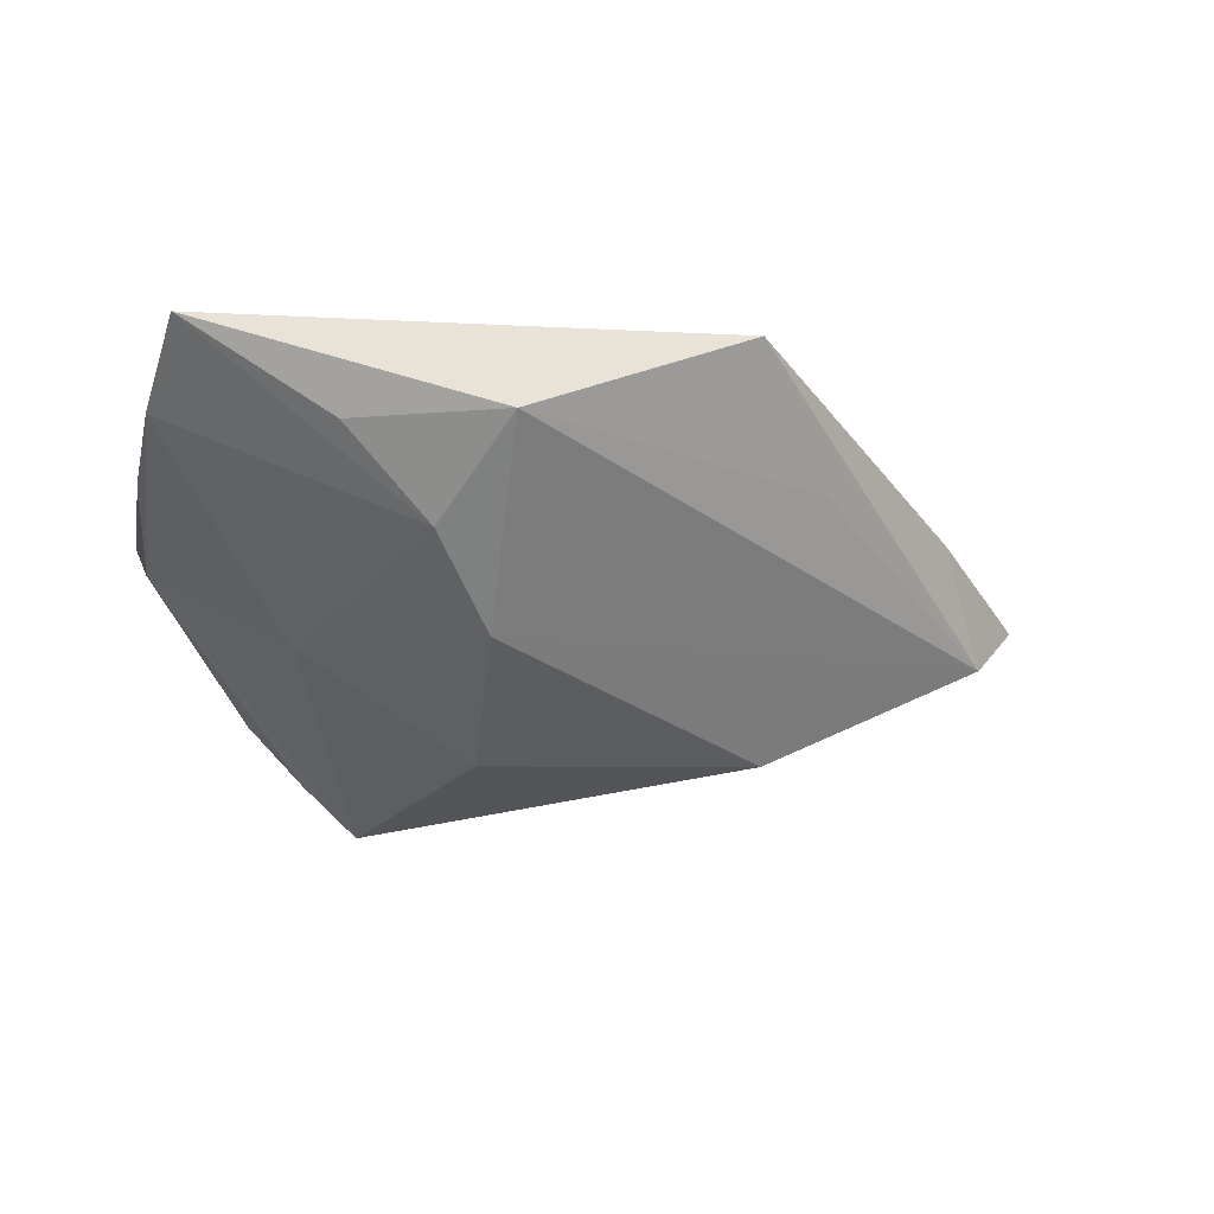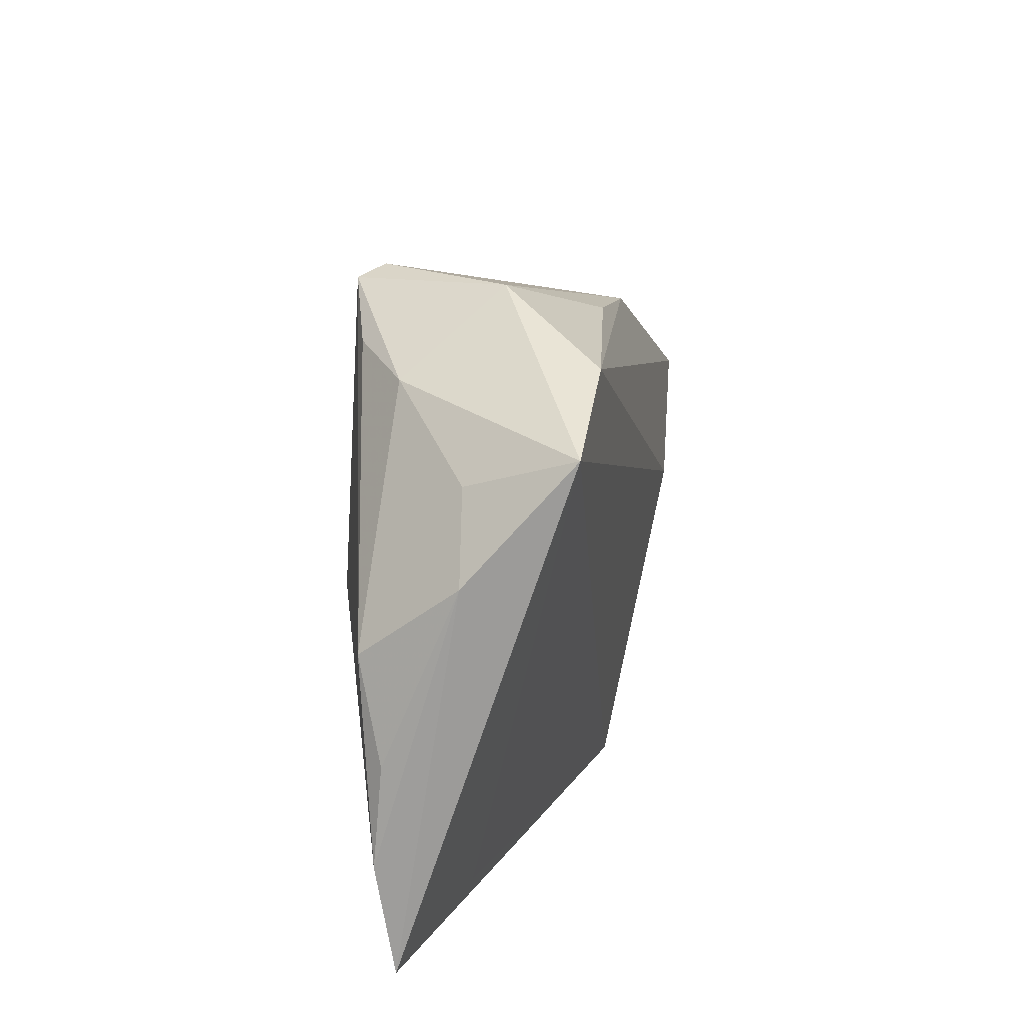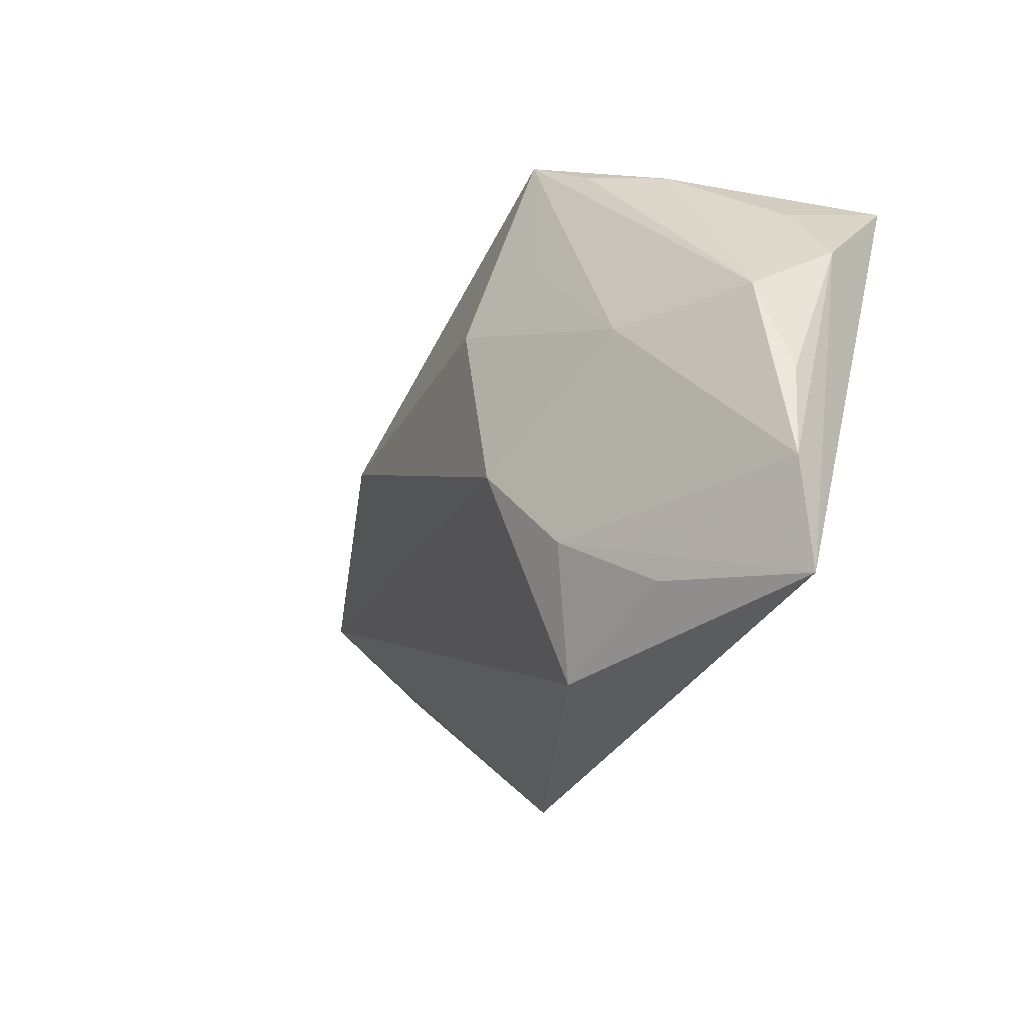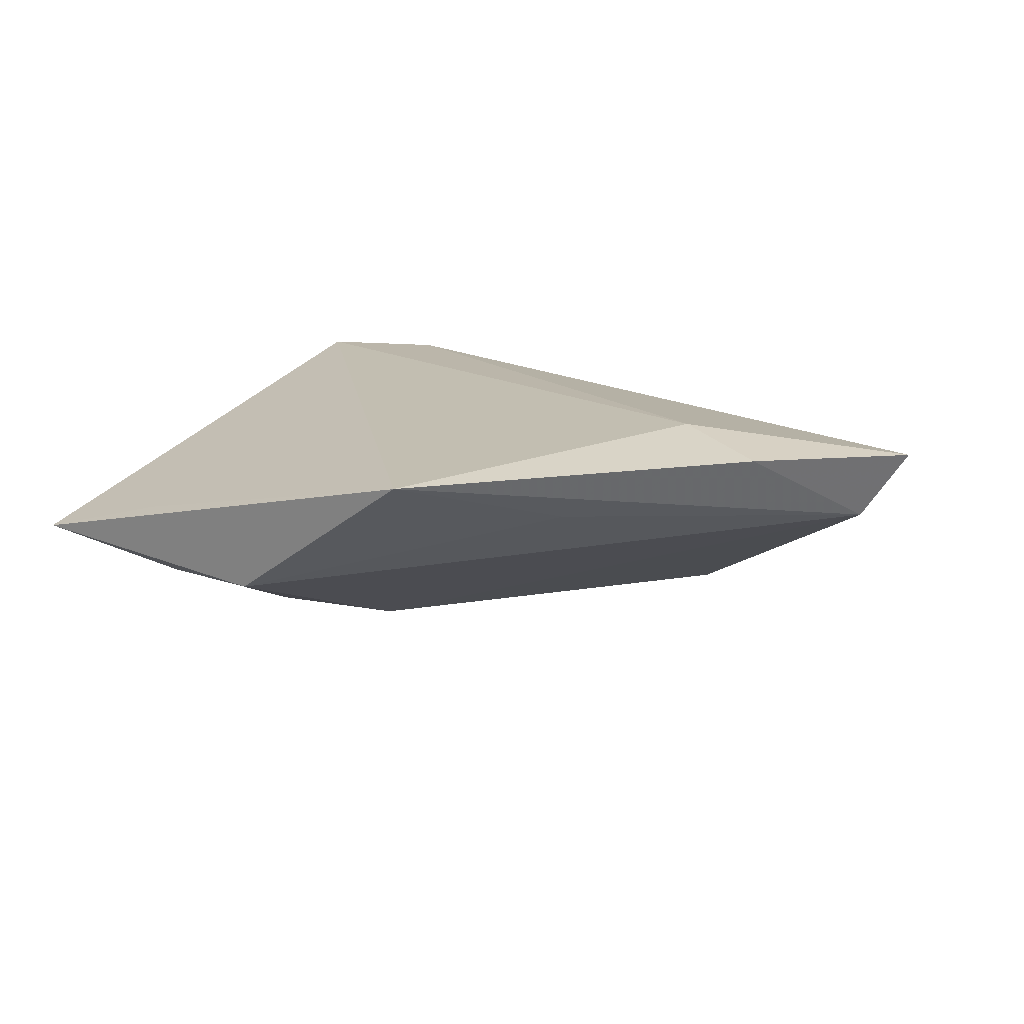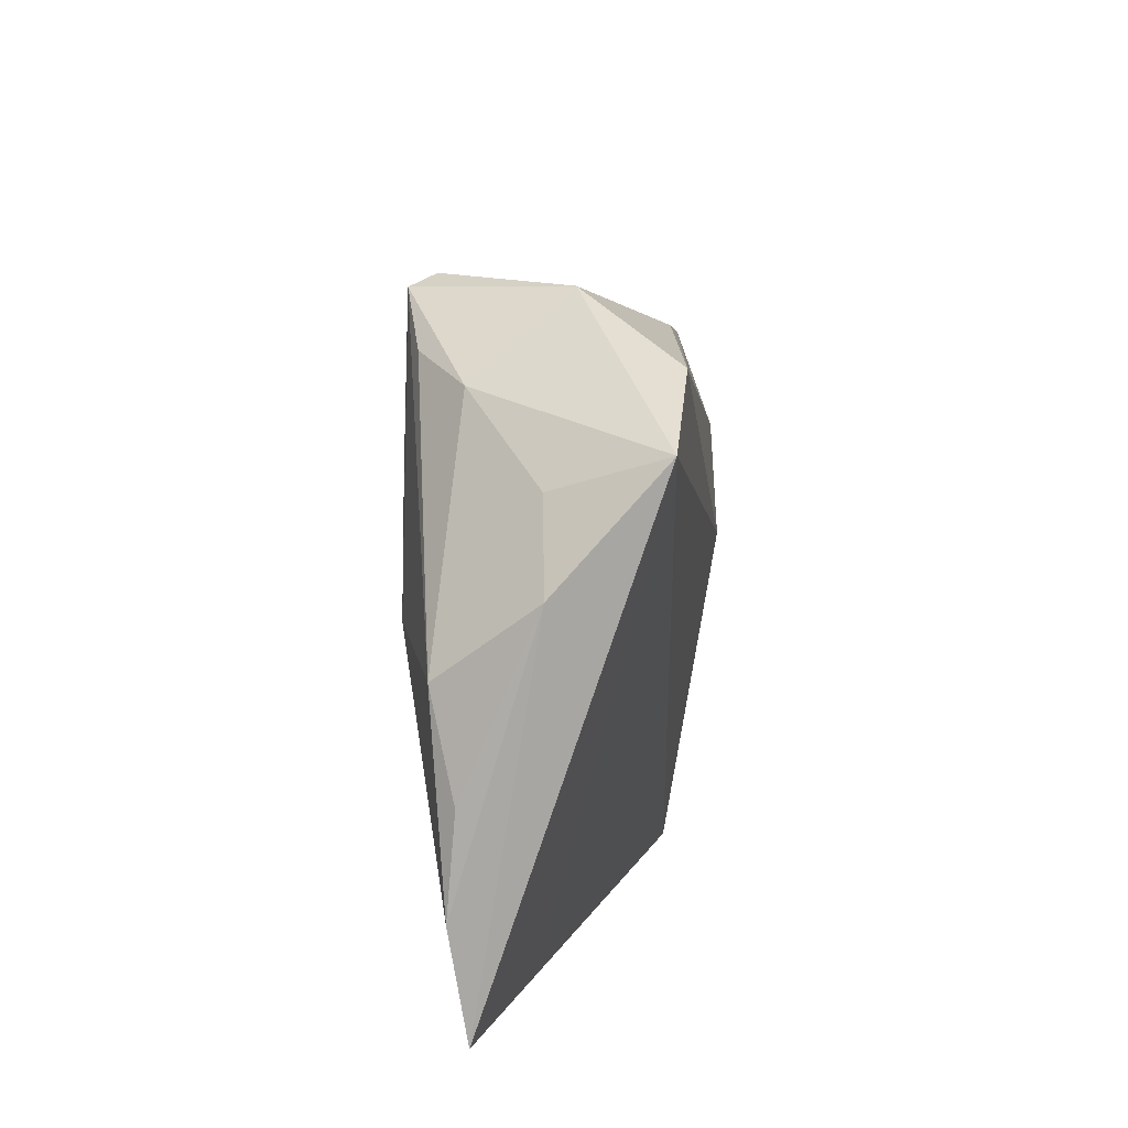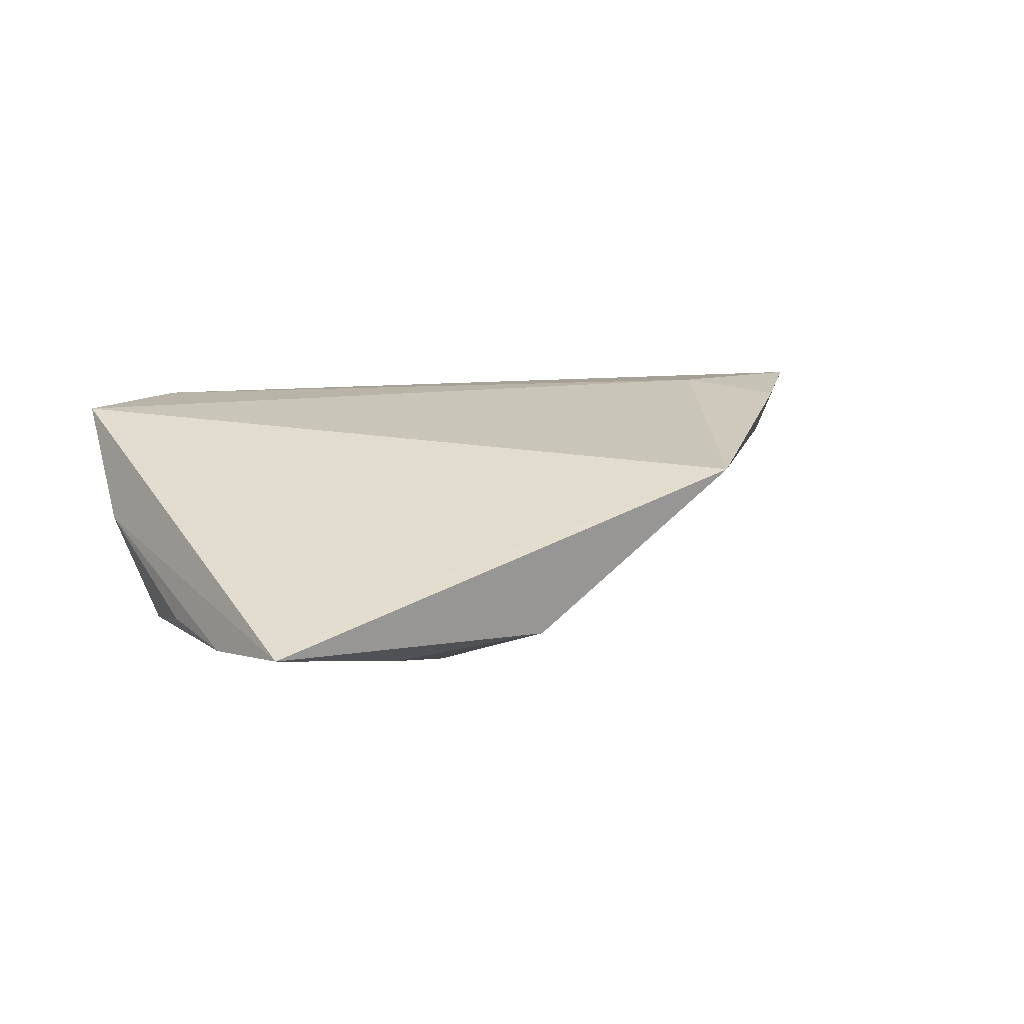
<metadata>
{"format":"obj","ext":"obj","renderer":"f3d","projection":"perspective","resolution":1024,"background":"white","views":[{"elev":-41.4,"azim":-14.6,"up":"+Z"},{"elev":17.6,"azim":-79.7,"up":"+Y"},{"elev":-32.1,"azim":-126.8,"up":"+Y"},{"elev":14.0,"azim":36.5,"up":"+Z"},{"elev":13.0,"azim":-83.4,"up":"+Y"},{"elev":13.0,"azim":-33.6,"up":"+Z"}]}
</metadata>
<code>
v -0.04498 -0.01356 -0.006128
v -0.01956 0.02711 -0.0137
v -0.04235 -0.0018 -0.009096
v 0.03327 -0.02093 0.004152
v -0.02738 0.0247 -0.007628
v -0.01315 -0.02327 -0.01417
v 0.05386 -0.008726 0.01189
v -0.0118 0.03279 -0.01611
v -0.04512 -0.02544 -0.007139
v 0.03512 0.01248 -0.01084
v 0.04147 -0.004521 0.0145
v -0.02494 -0.0002893 -0.0148
v 0.04396 0.01264 -0.004547
v -0.004095 -0.01107 -0.01762
v -0.02685 0.02672 0.0145
v -0.03821 0.01621 0.001547
v 0.04592 0.01913 0.00654
v -0.02534 -0.03261 -0.009952
v -0.007292 -0.03729 -0.008296
v -0.04133 0.02058 0.0145
v -0.02567 -0.03615 -0.0001463
v -0.001092 0.01088 -0.01888
v -0.01329 0.01466 -0.0165
v 0.02029 -0.03865 0.009301
v -0.04427 0.006903 0.002397
v -0.009652 0.03409 -0.01327
v -0.04416 -0.03865 -0.005123
v 0.06243 0.004241 0.003705
v -0.01797 0.03376 0.002477
v 0.0008293 0.02757 0.01086
v 0.06818 0.005355 0.0121
v 0.02396 0.02401 0.0101
f 20 24 11
f 20 27 21
f 21 24 20
f 27 24 21
f 19 24 27
f 20 11 15
f 15 11 31
f 12 3 8
f 8 10 22
f 22 10 14
f 14 12 22
f 31 11 7
f 7 11 24
f 14 19 6
f 6 12 14
f 14 10 28
f 28 19 14
f 28 17 31
f 31 7 28
f 28 7 24
f 29 15 30
f 20 15 29
f 29 5 20
f 8 5 29
f 13 28 10
f 17 28 13
f 3 1 25
f 25 27 20
f 8 3 2
f 2 5 8
f 3 5 2
f 3 12 9
f 9 1 3
f 9 6 27
f 12 6 9
f 27 25 9
f 9 25 1
f 23 12 8
f 8 22 23
f 23 22 12
f 18 19 27
f 27 6 18
f 18 6 19
f 24 19 4
f 4 28 24
f 19 28 4
f 8 29 26
f 17 13 26
f 26 10 8
f 26 13 10
f 32 29 30
f 31 17 32
f 17 26 32
f 32 26 29
f 32 15 31
f 30 15 32
f 16 5 3
f 3 25 16
f 20 5 16
f 16 25 20

</code>
